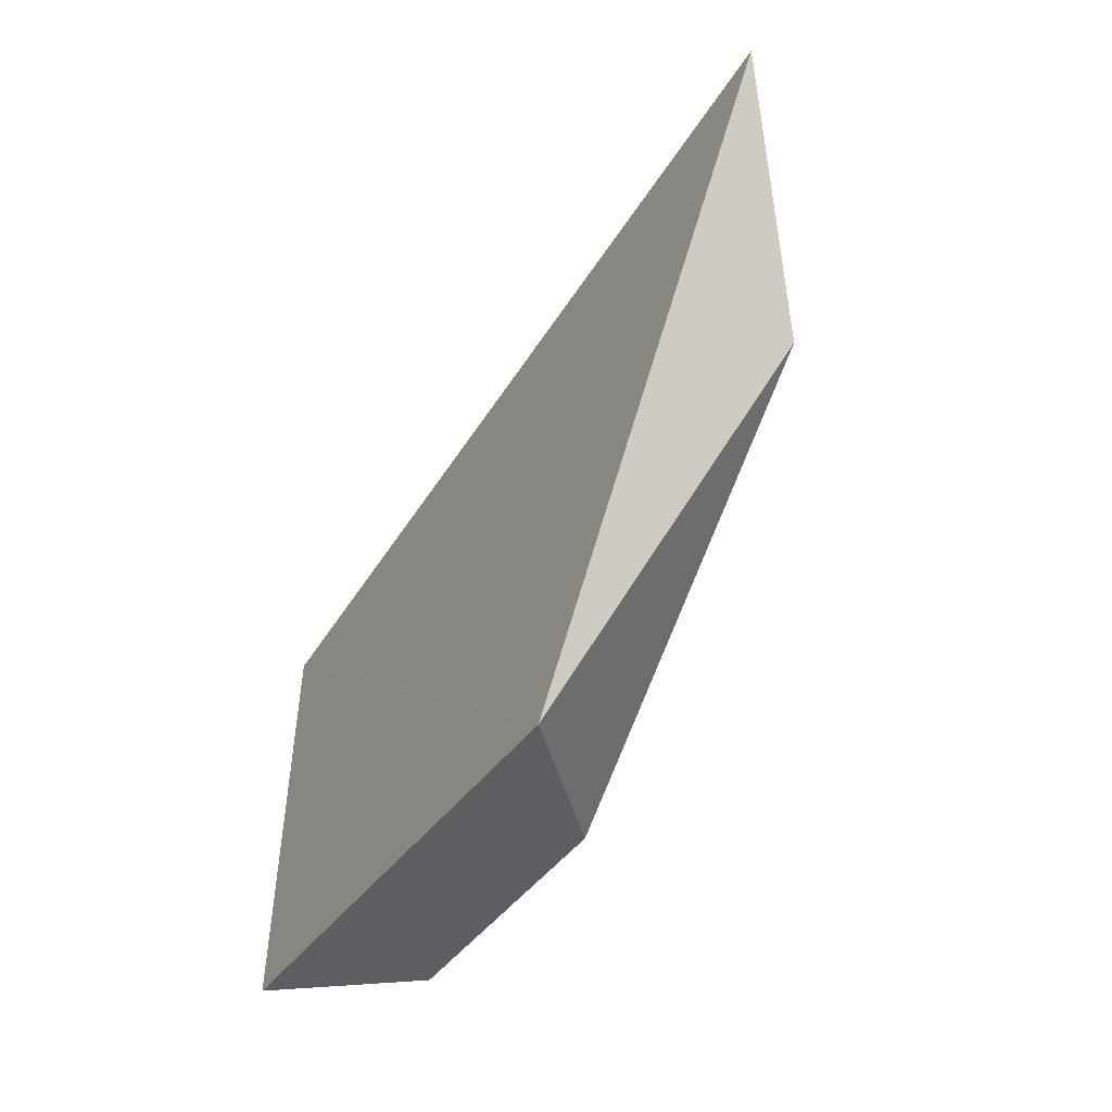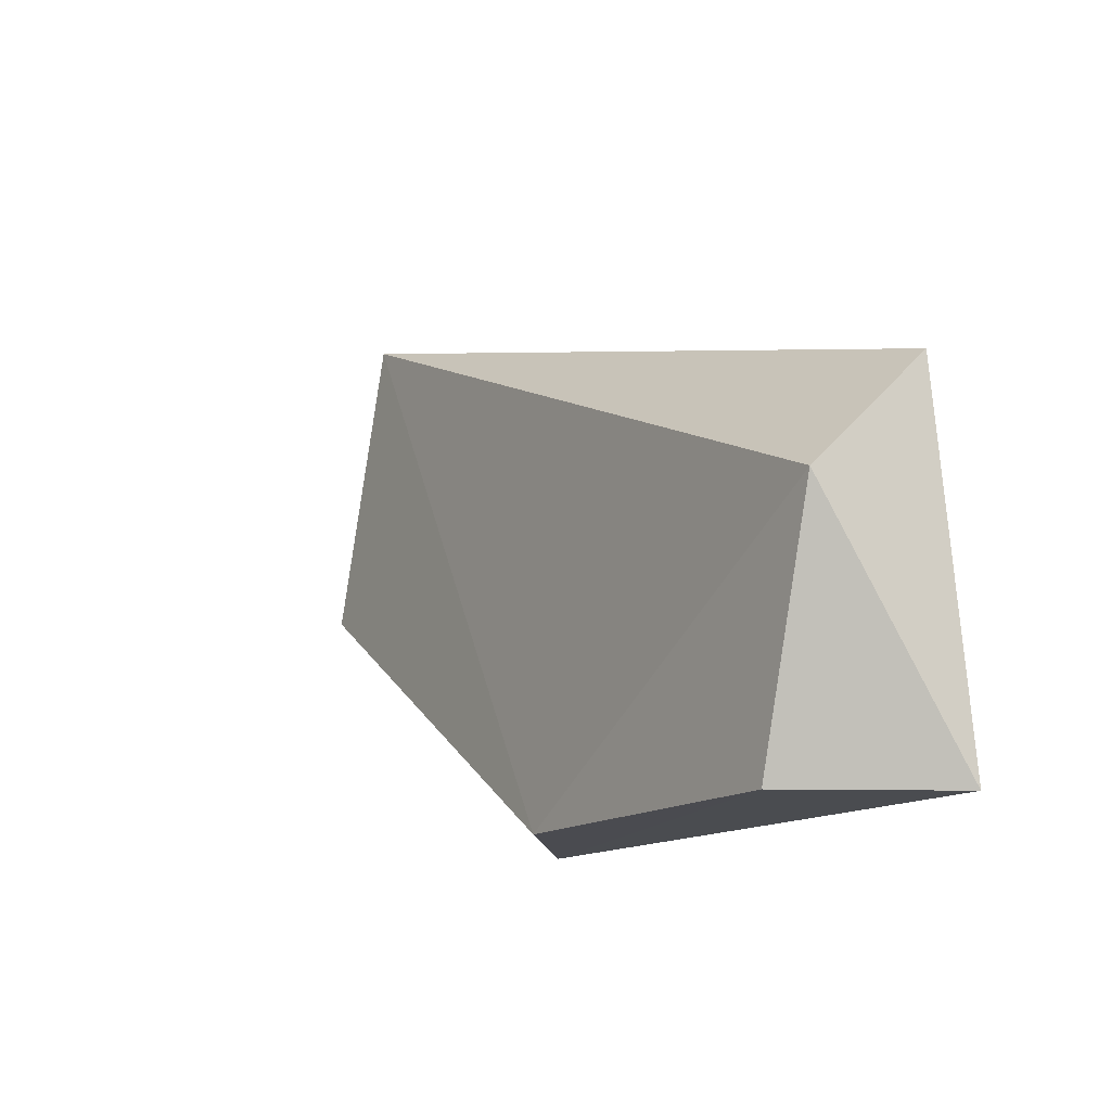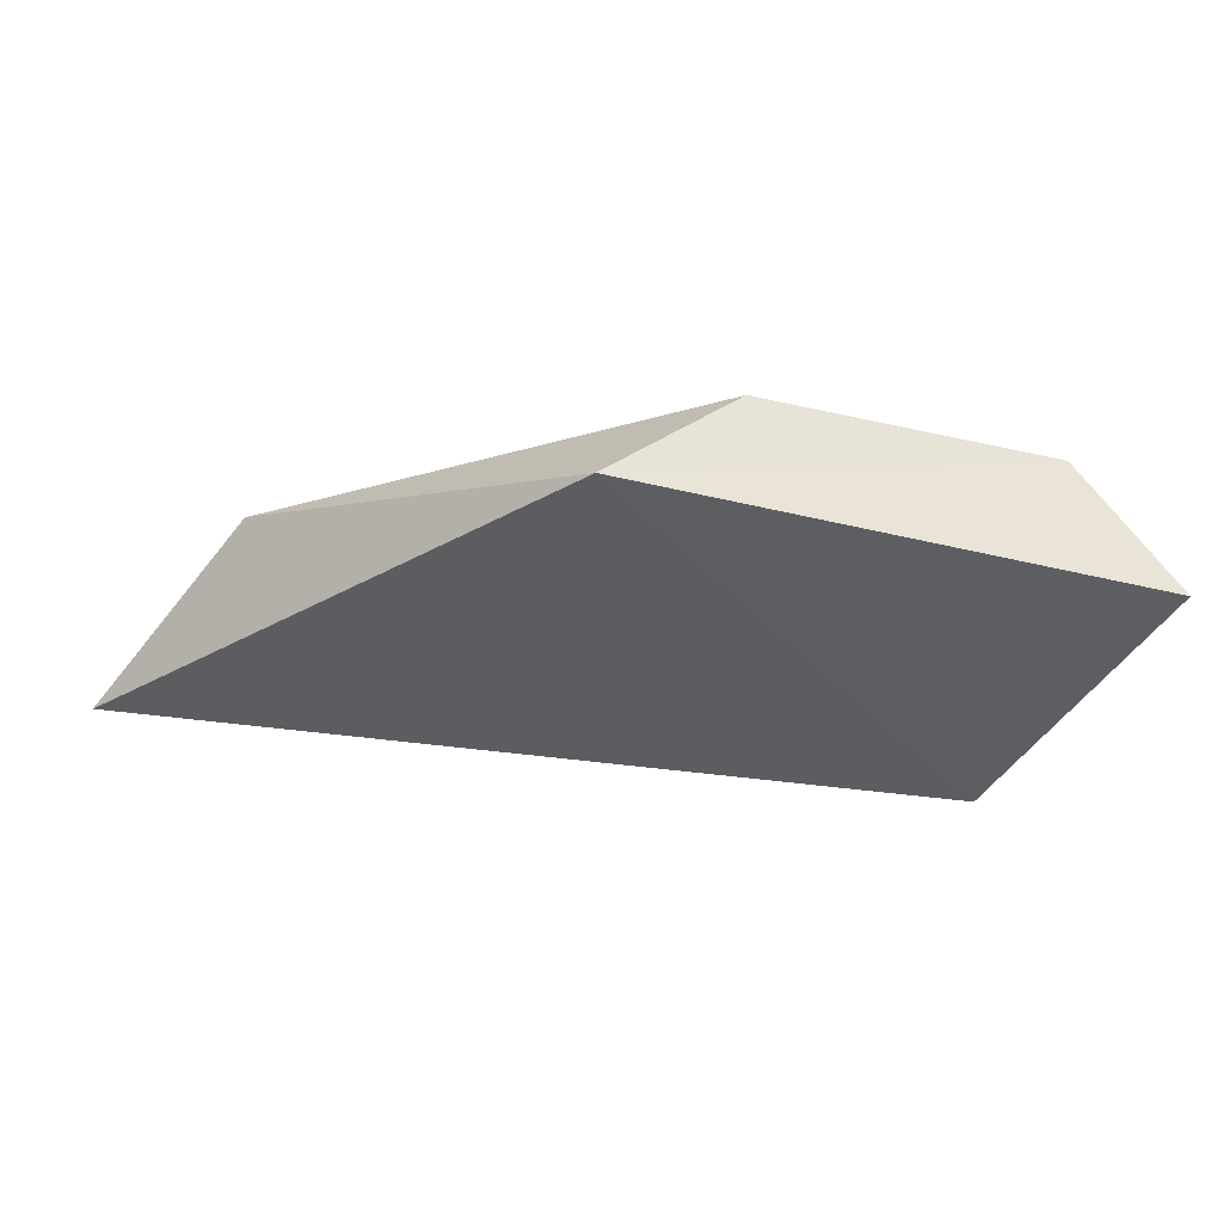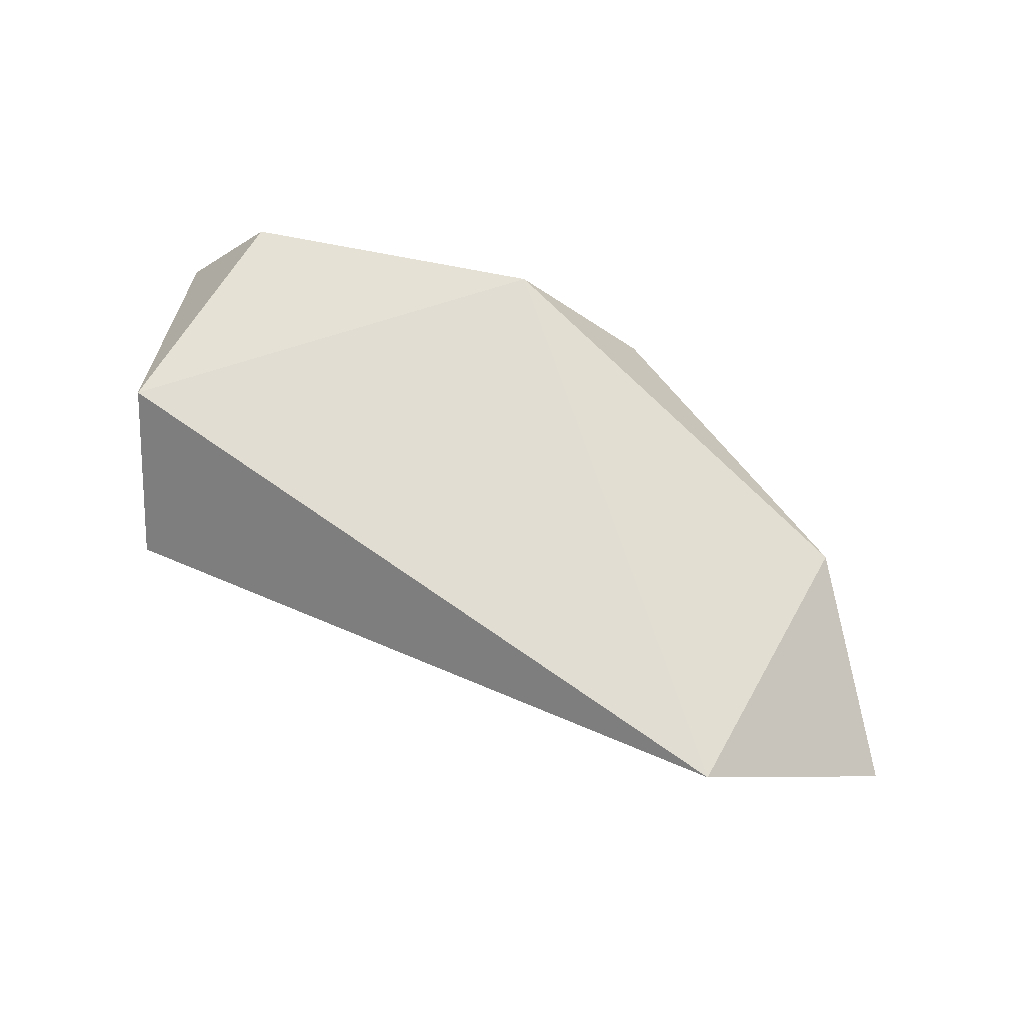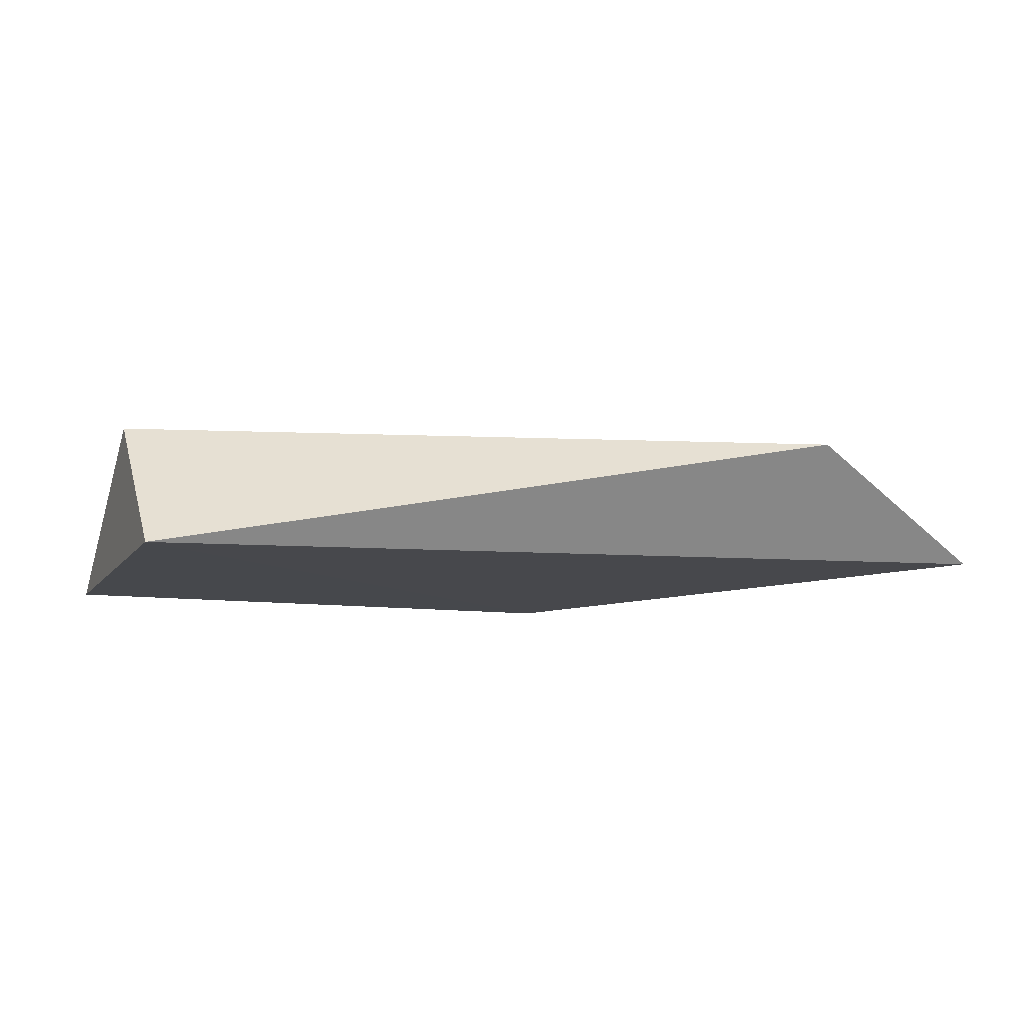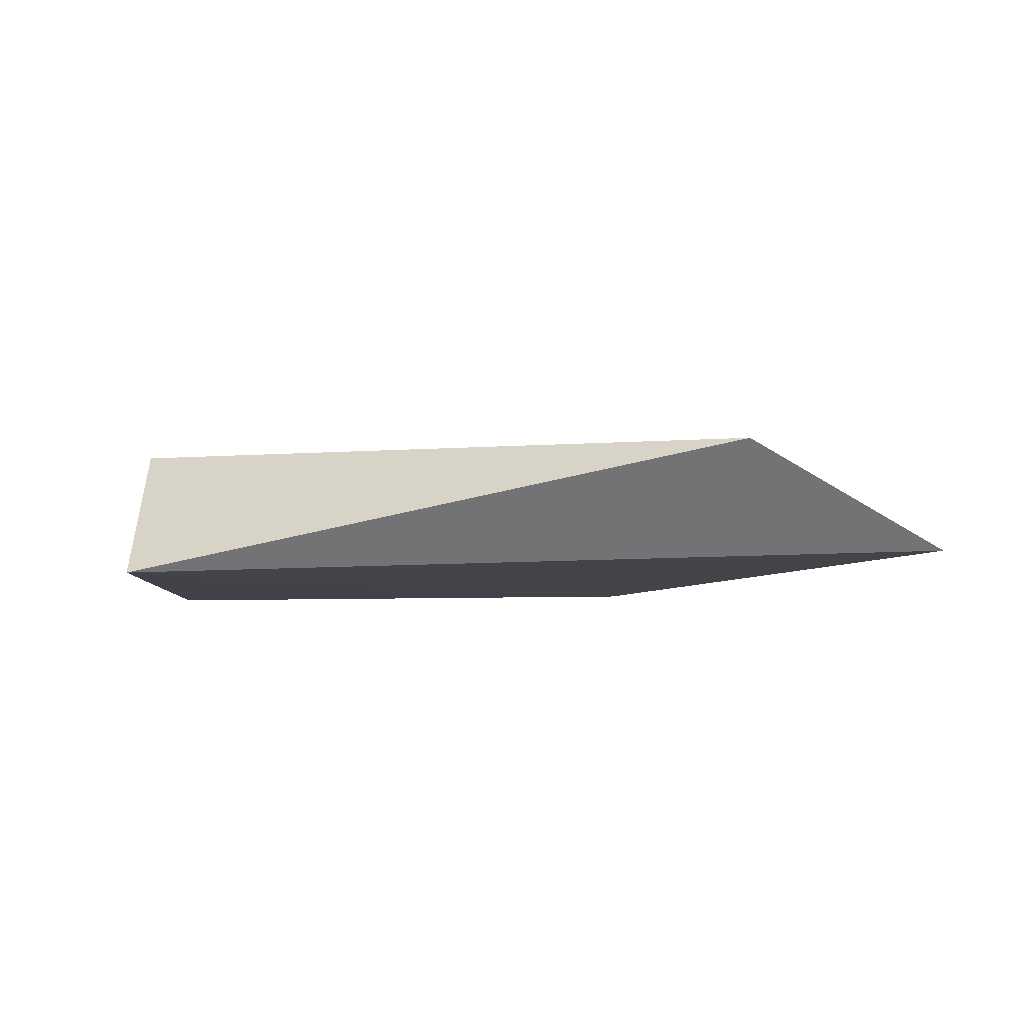
<metadata>
{"format":"obj","ext":"obj","renderer":"f3d","projection":"perspective","resolution":1024,"background":"white","views":[{"elev":-37.7,"azim":60.0,"up":"+Z"},{"elev":-14.5,"azim":-125.8,"up":"+Z"},{"elev":-37.2,"azim":162.4,"up":"+Y"},{"elev":68.1,"azim":11.1,"up":"+Y"},{"elev":-11.6,"azim":-16.3,"up":"+Y"},{"elev":-7.6,"azim":6.2,"up":"+Y"}]}
</metadata>
<code>
g Rock_Flat_s_08_Collider
v -0.3689 0.135 -0.03589
v -0.3866 0 -0.252
v -0.353 -0.000392 0.08299
v 0.3469 0.08865 -0.0114
v 0.1152 0 -0.252
v -0.009767 0.1144 -0.252
v -0.2952 0.1216 -0.2506
v 0.4368 0.001521 0.1788
v 0.264 0.09778 0.2376
f 1 2 3
f 4 5 6
f 5 2 7
f 4 8 5
f 2 5 3
f 6 5 7
f 7 1 6
f 8 4 9
f 9 6 1
f 1 3 9
f 1 7 2
f 9 3 8
f 5 8 3
f 9 4 6

</code>
